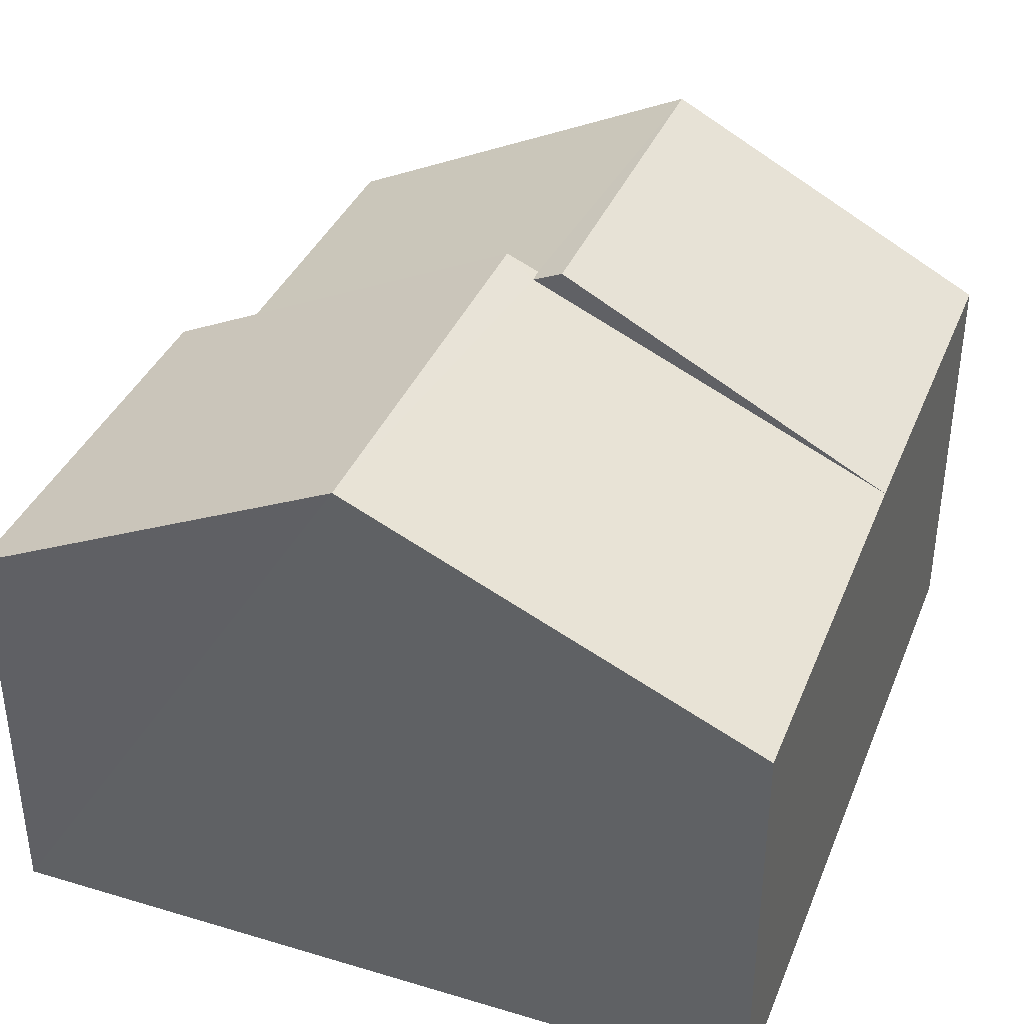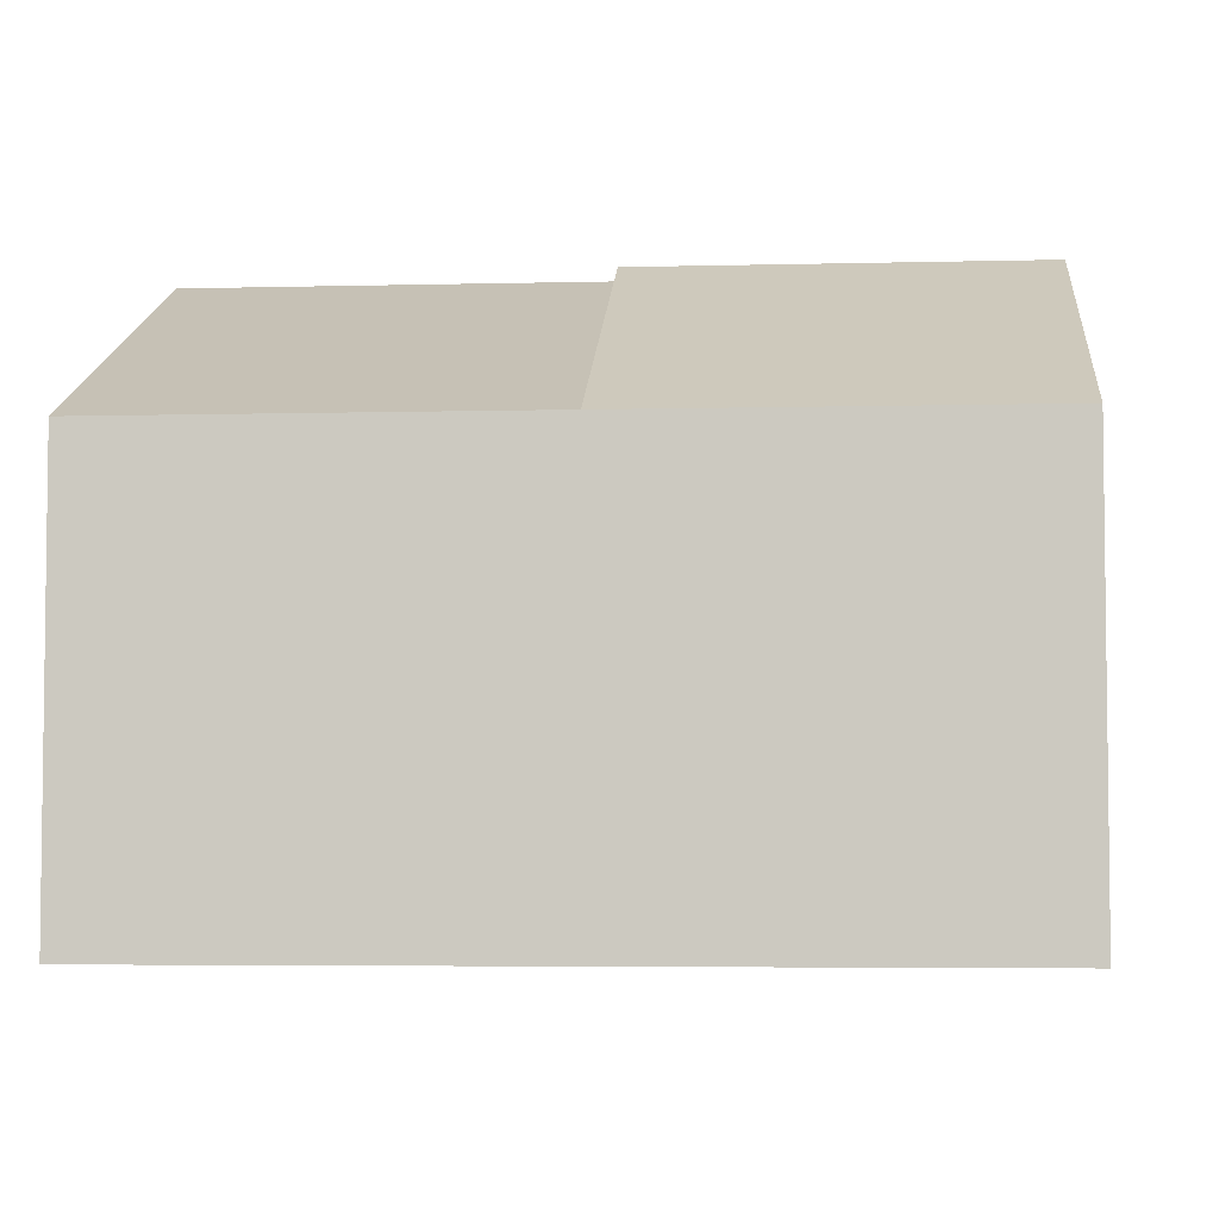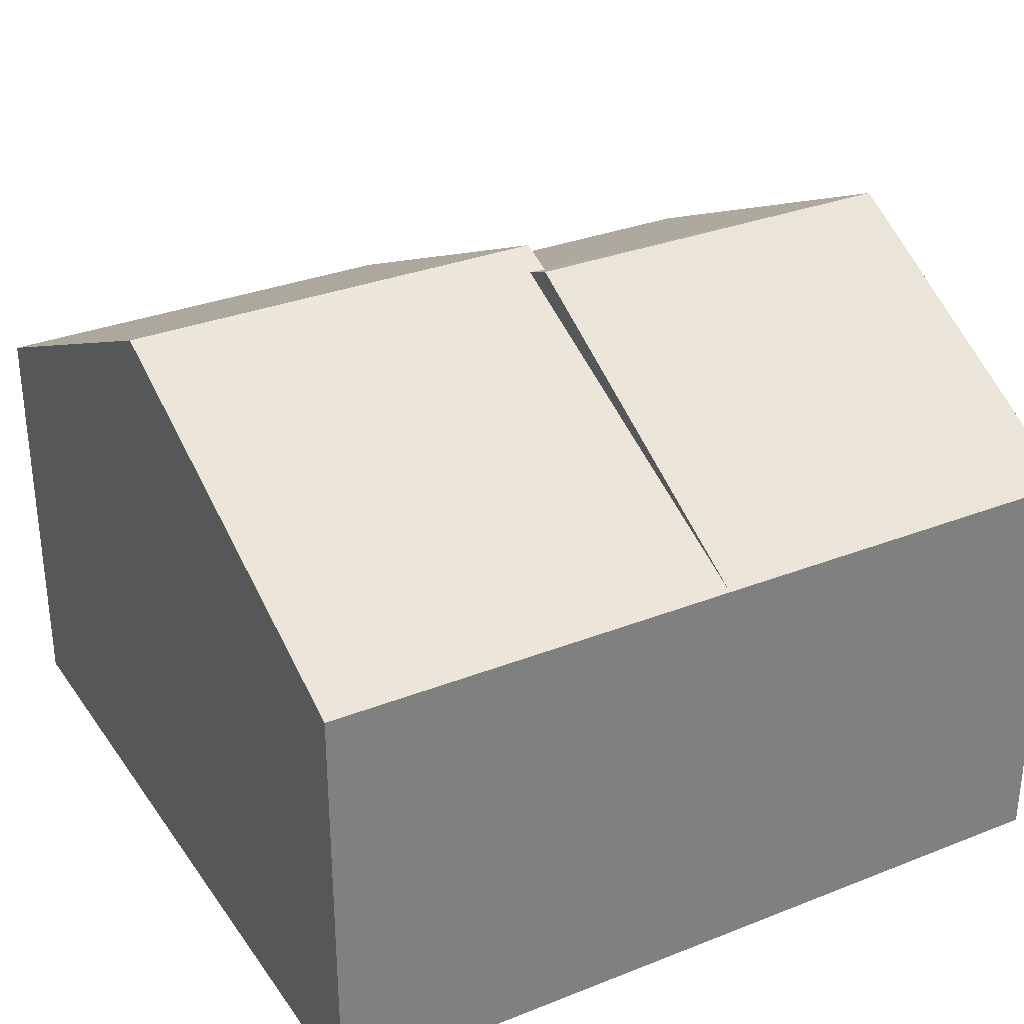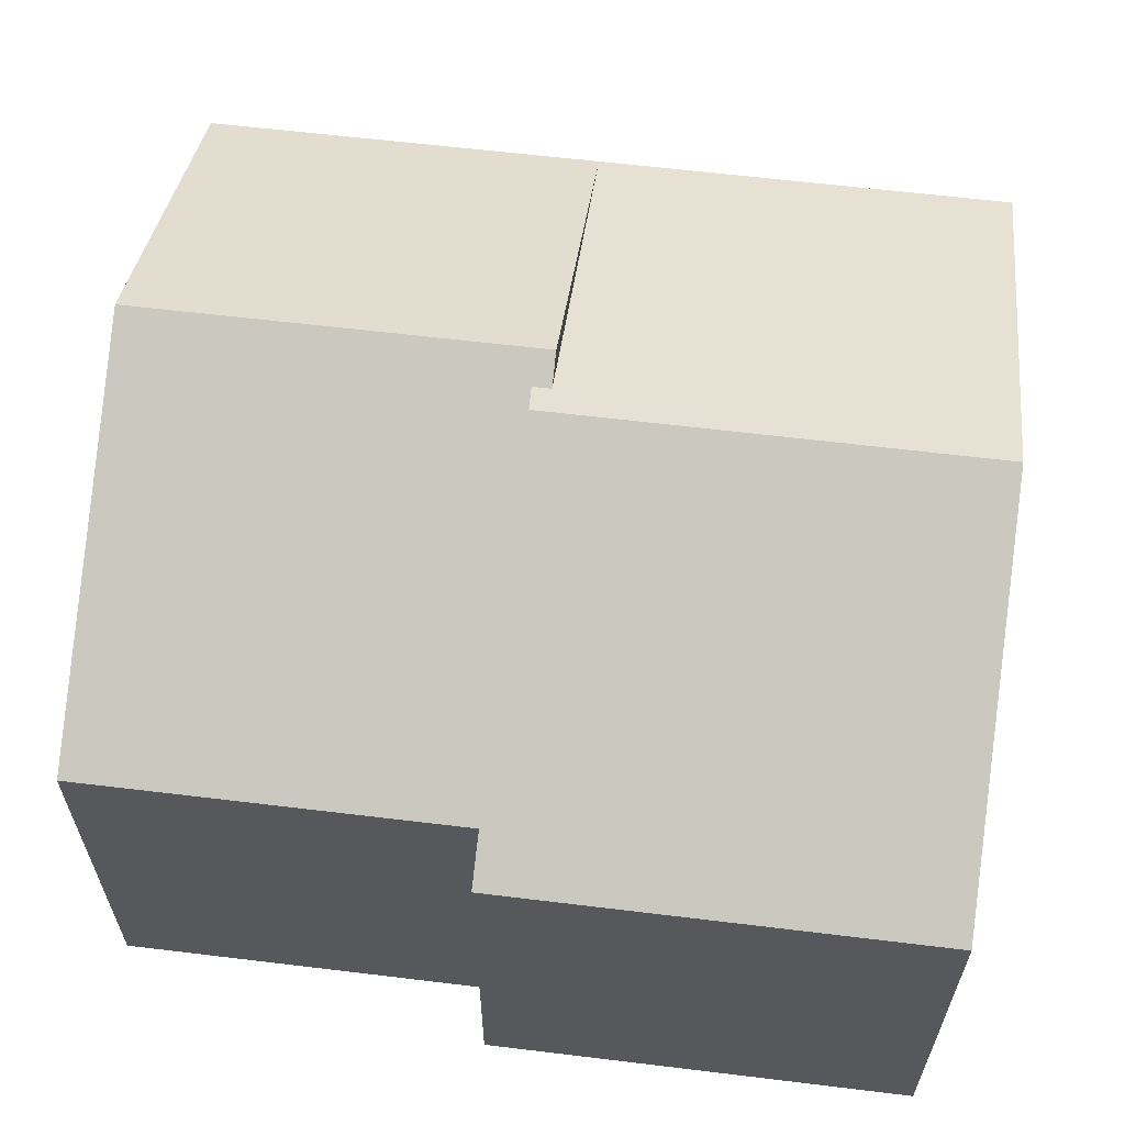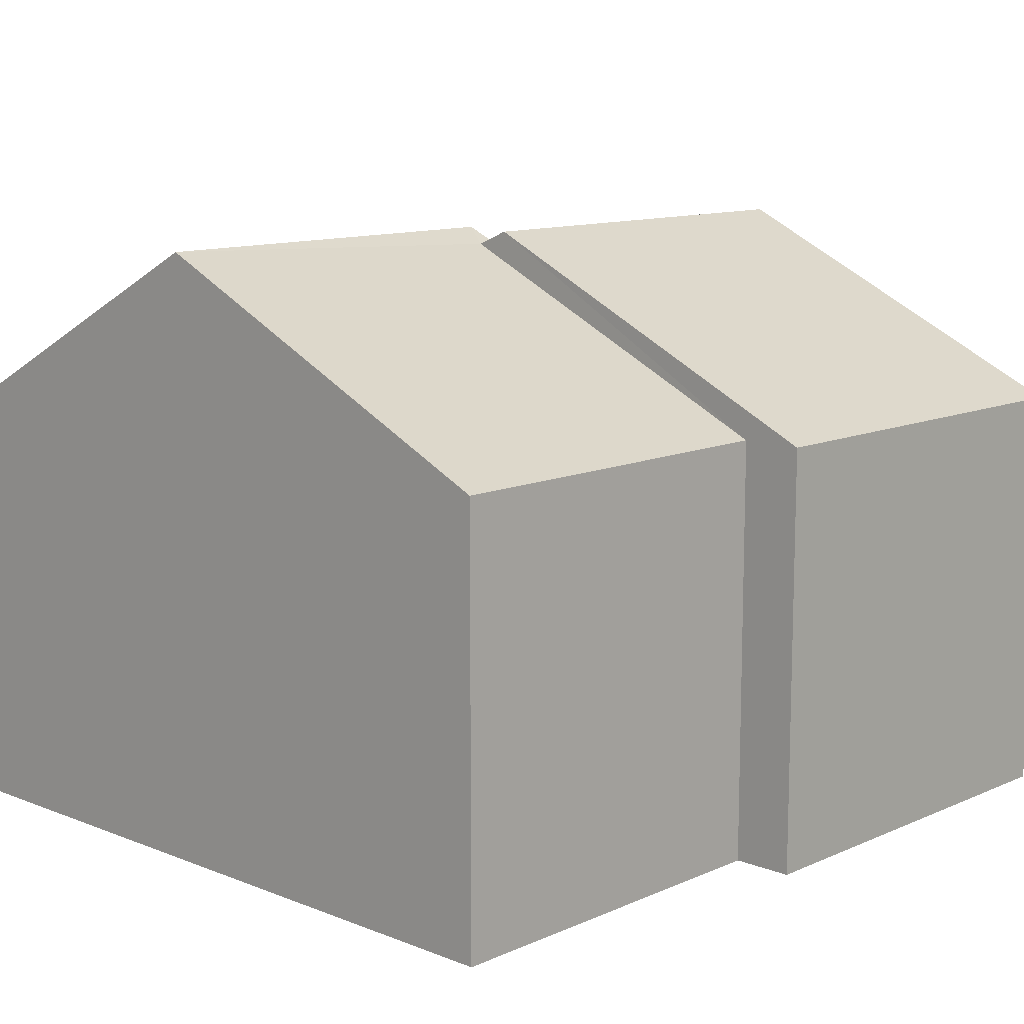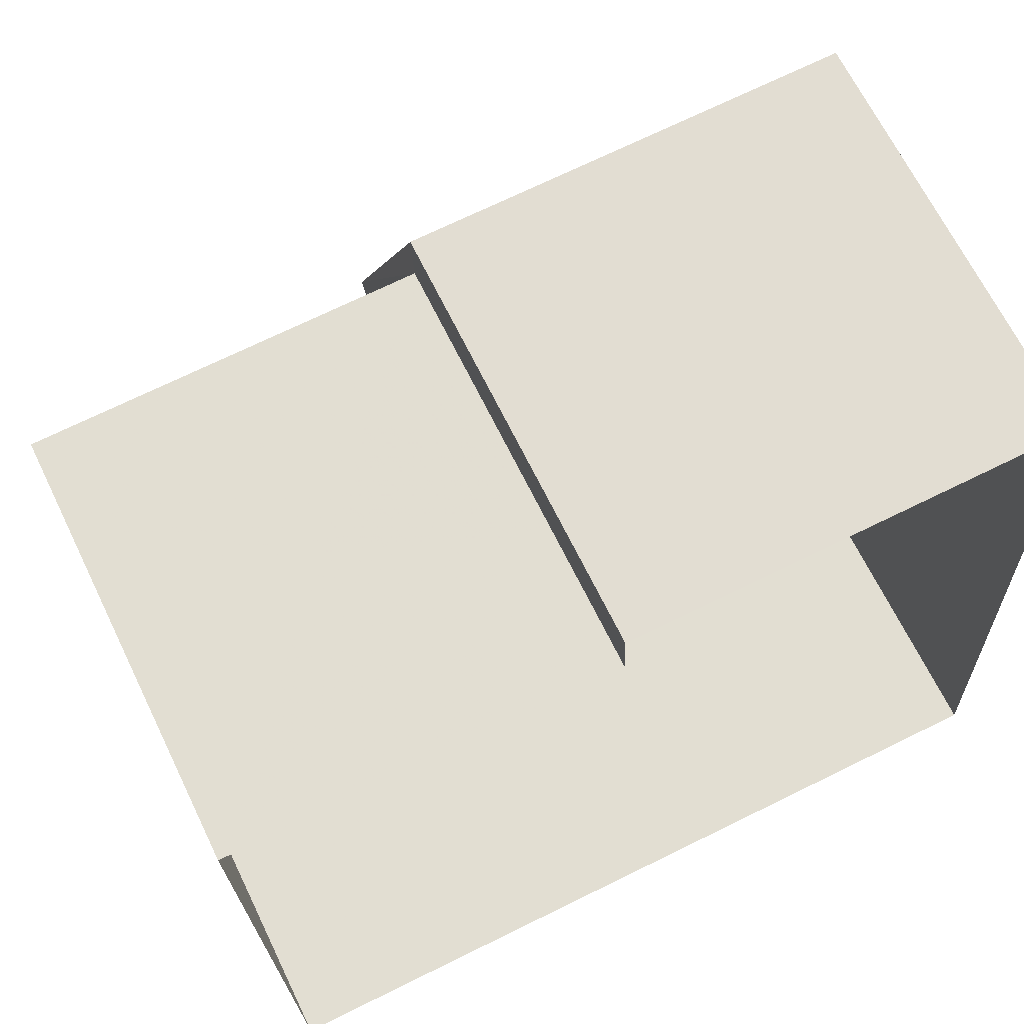
<metadata>
{"format":"obj","ext":"obj","renderer":"f3d","projection":"perspective","resolution":1024,"background":"white","views":[{"elev":37.3,"azim":-71.4,"up":"+Z"},{"elev":-4.7,"azim":2.7,"up":"+Z"},{"elev":31.4,"azim":-31.3,"up":"+Z"},{"elev":61.7,"azim":-175.0,"up":"+Z"},{"elev":11.5,"azim":131.5,"up":"+Z"},{"elev":66.5,"azim":154.0,"up":"+Y"}]}
</metadata>
<code>
v -3.74e+05 -1.035e+05 26.01
v -3.74e+05 -1.035e+05 26.01
v -3.74e+05 -1.035e+05 26.02
v -3.74e+05 -1.035e+05 26.01
v -3.74e+05 -1.035e+05 26.01
v -3.74e+05 -1.035e+05 26.01
v -3.74e+05 -1.035e+05 32.25
v -3.74e+05 -1.035e+05 34.7
v -3.74e+05 -1.035e+05 34.92
v -3.74e+05 -1.035e+05 34.92
v -3.74e+05 -1.035e+05 32.25
v -3.74e+05 -1.035e+05 34.7
v -3.74e+05 -1.035e+05 32.24
v -3.74e+05 -1.035e+05 34.91
v -3.74e+05 -1.035e+05 34.92
v -3.74e+05 -1.035e+05 32.24
v -3.74e+05 -1.035e+05 32.24
v -3.74e+05 -1.035e+05 32.25
v -3.74e+05 -1.035e+05 32.24
f 1 2 3
f 3 2 4
f 1 5 2
f 4 2 6
f 7 8 9
f 9 8 10
f 7 11 8
f 10 8 12
f 13 12 14
f 14 12 15
f 13 16 12
f 15 12 8
f 9 17 18
f 9 10 17
f 15 11 19
f 14 15 19
f 18 5 1
f 18 17 5
f 19 4 14
f 4 6 14
f 6 13 14
f 7 3 11
f 11 4 19
f 11 3 4
f 16 13 6
f 2 16 6
f 18 1 9
f 1 3 9
f 3 7 9
f 8 11 15
f 2 5 16
f 12 16 10
f 10 16 17
f 16 5 17

</code>
